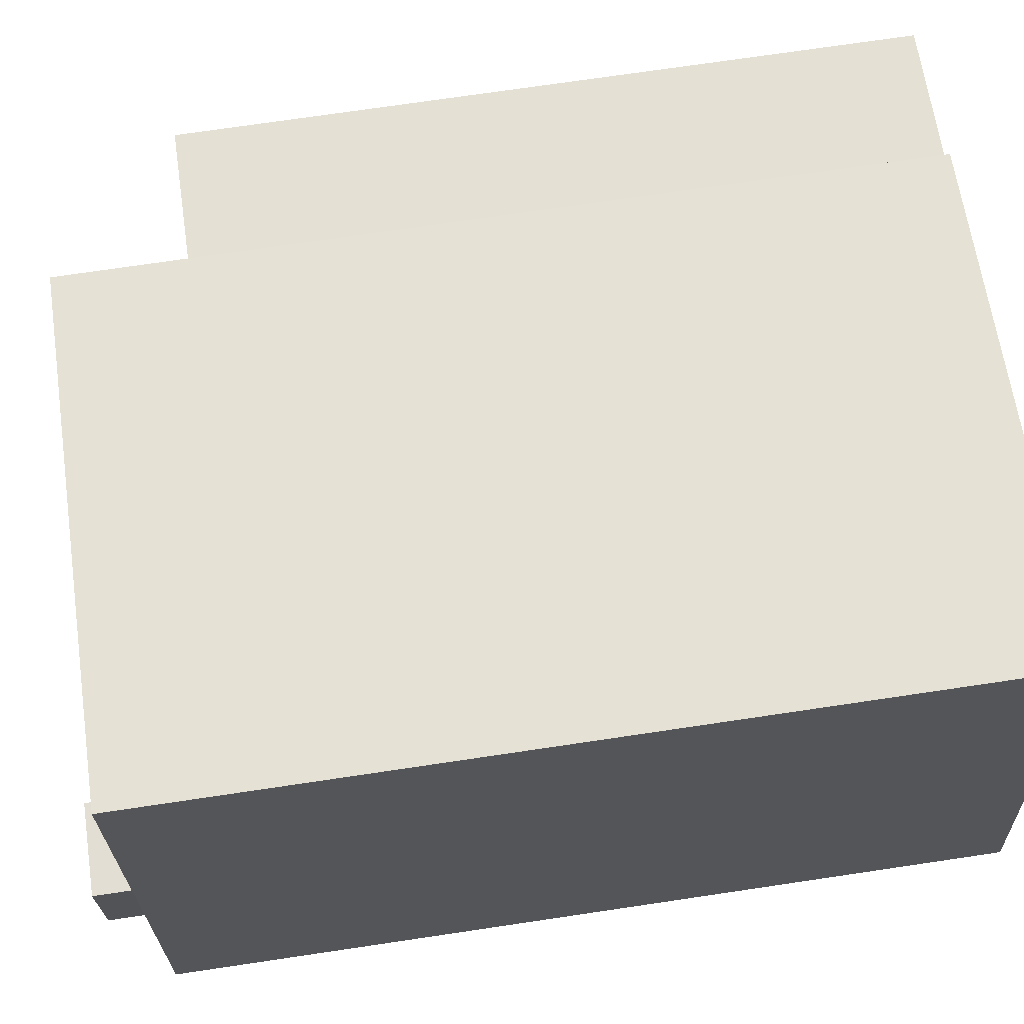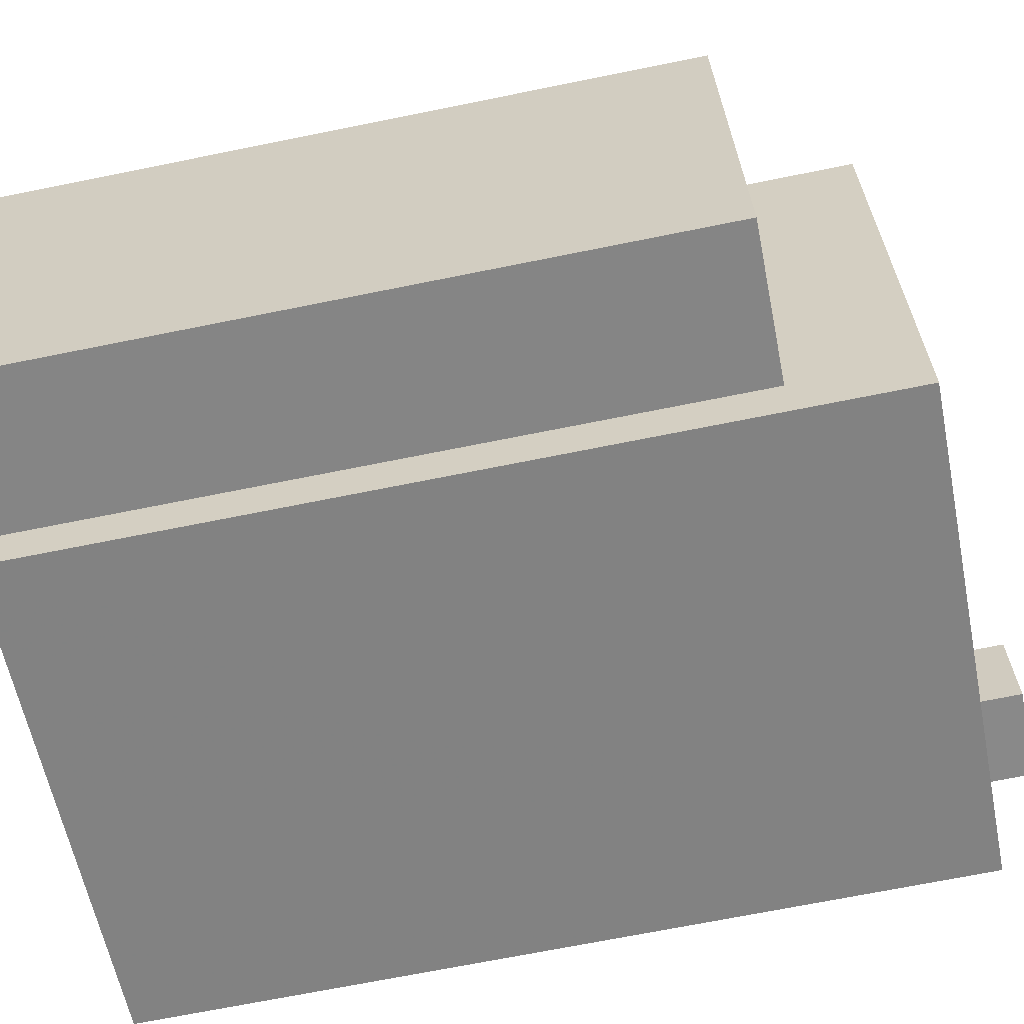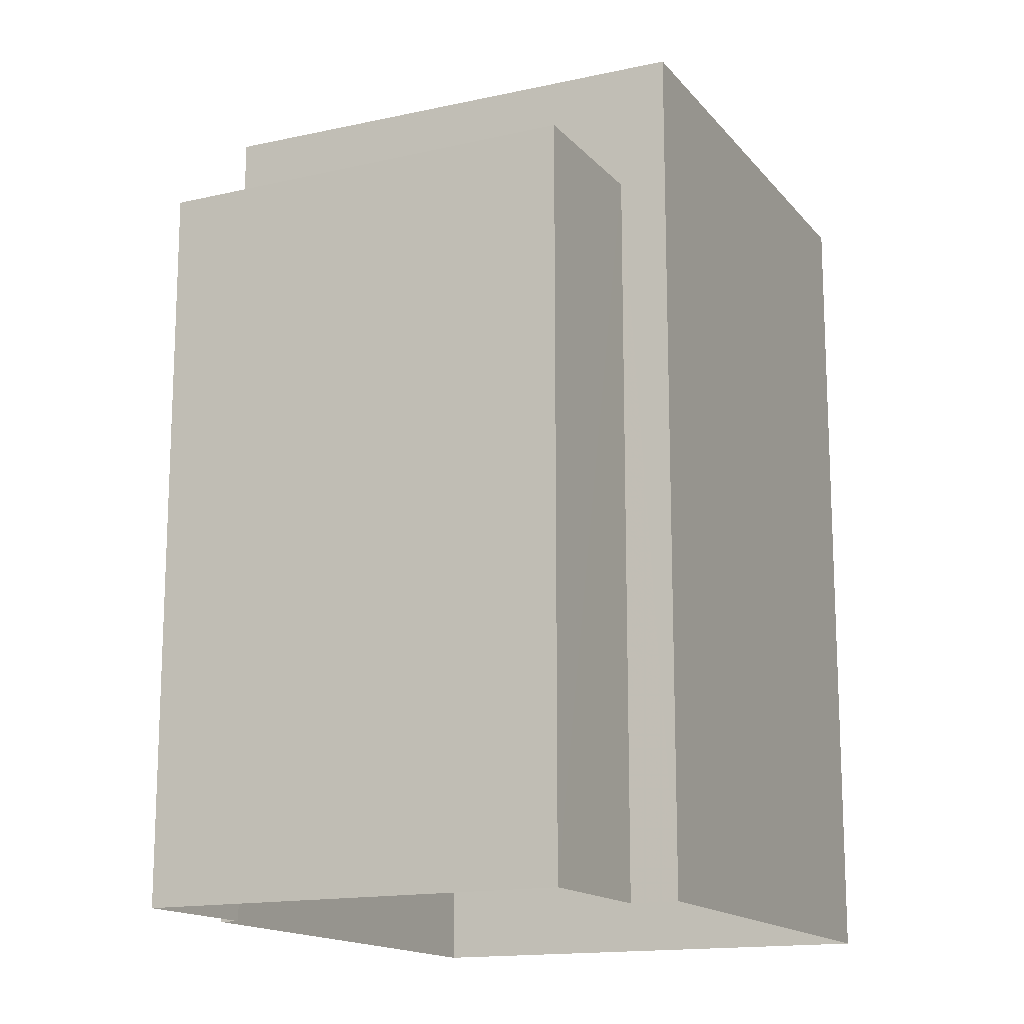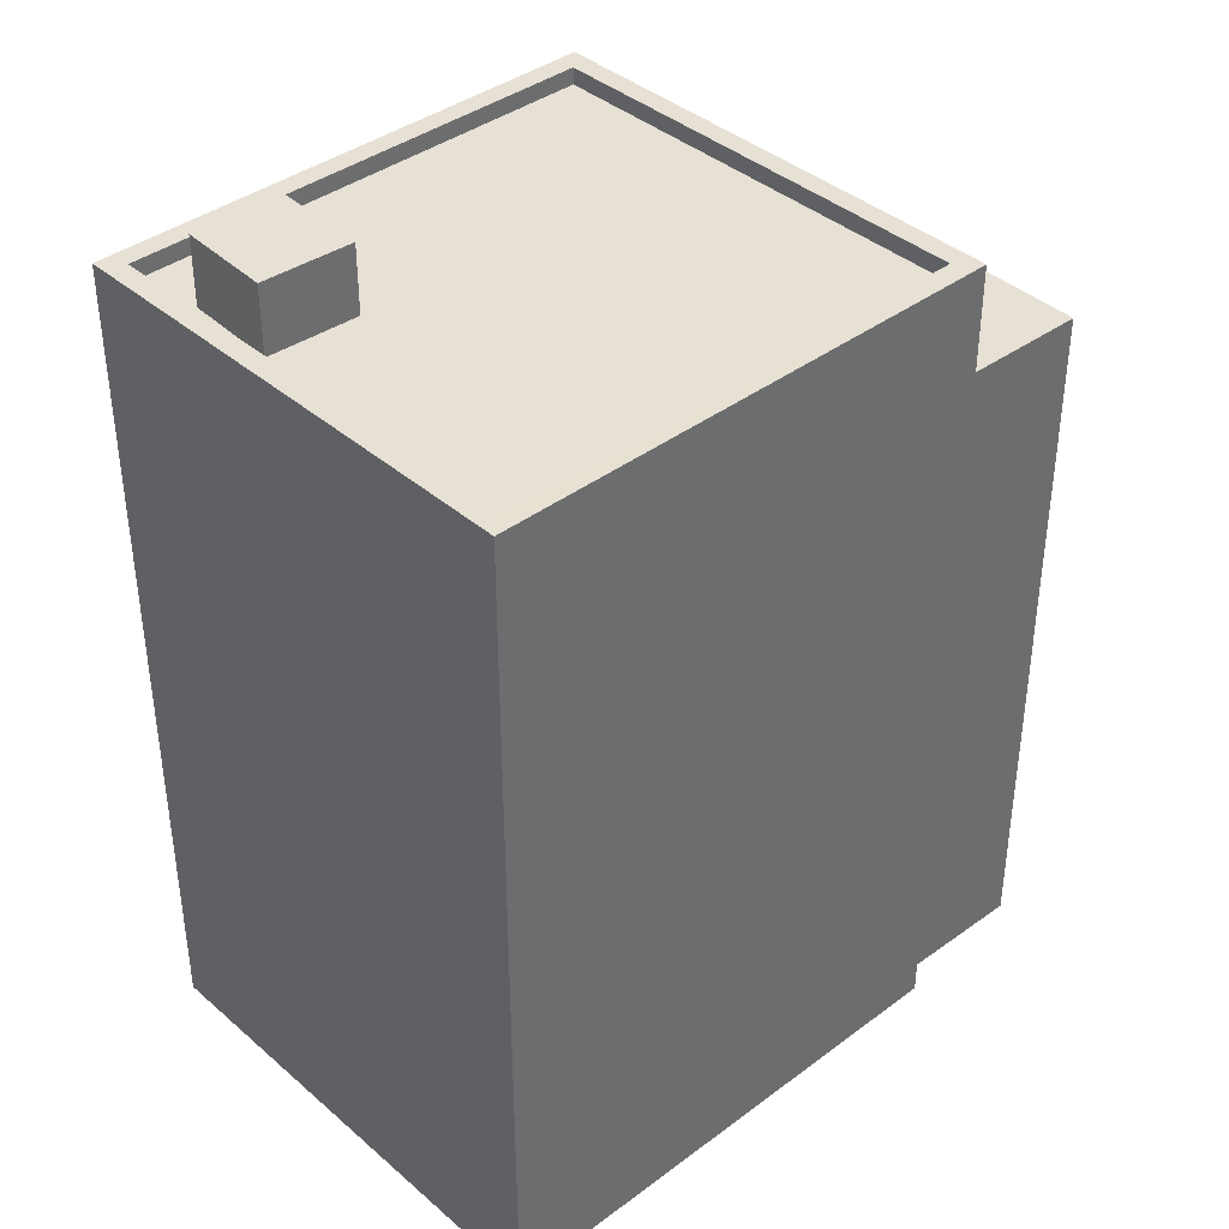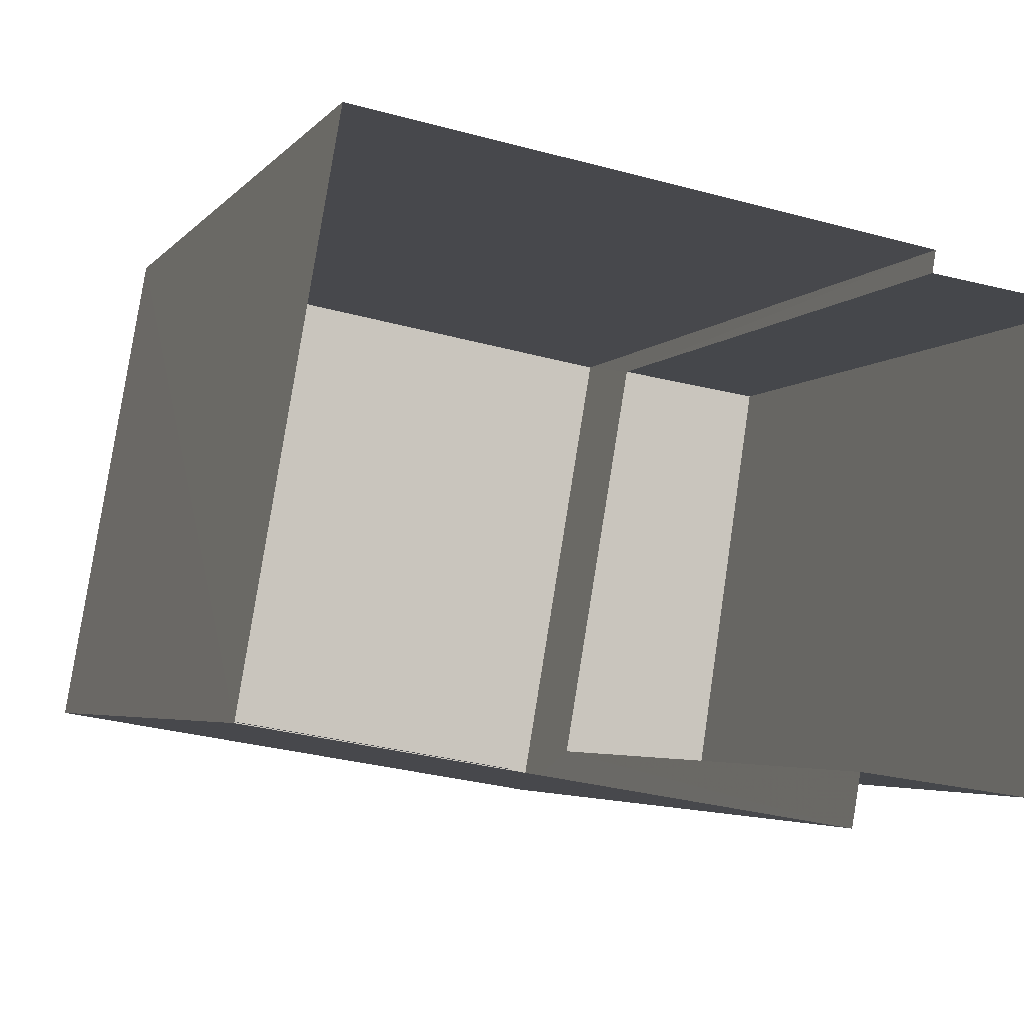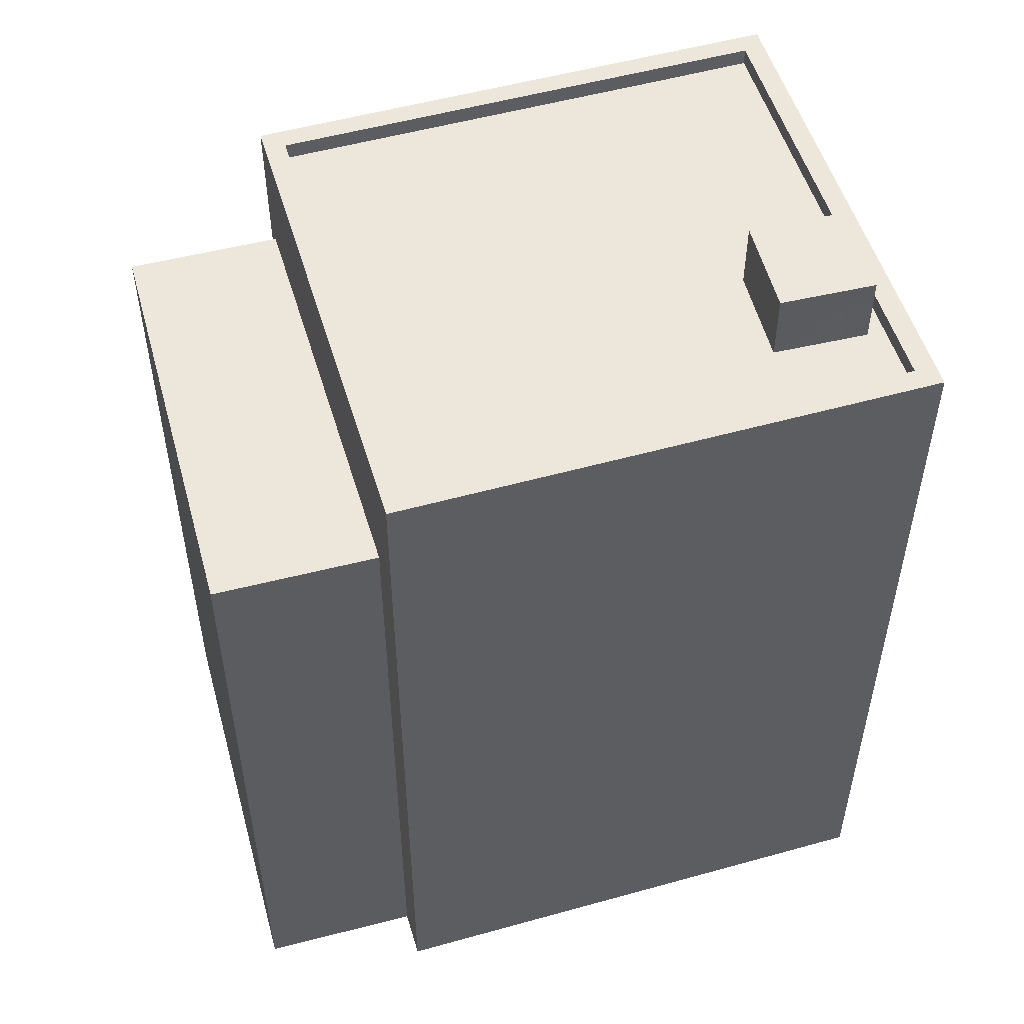
<metadata>
{"format":"obj","ext":"obj","renderer":"f3d","projection":"perspective","resolution":1024,"background":"white","views":[{"elev":73.9,"azim":81.6,"up":"+Y"},{"elev":-70.0,"azim":-78.6,"up":"+Y"},{"elev":-15.2,"azim":-55.2,"up":"+Z"},{"elev":39.2,"azim":146.7,"up":"+Z"},{"elev":-3.9,"azim":161.5,"up":"+Y"},{"elev":52.9,"azim":-6.9,"up":"+Z"}]}
</metadata>
<code>
v -1.257e+04 -3.802e+04 43.46
v -1.257e+04 -3.802e+04 43.46
v -1.257e+04 -3.803e+04 43.46
v -1.257e+04 -3.803e+04 43.46
v -1.257e+04 -3.802e+04 45.3
v -1.257e+04 -3.803e+04 45.3
v -1.257e+04 -3.803e+04 45.3
v -1.256e+04 -3.803e+04 45.3
v -1.256e+04 -3.802e+04 45.3
v -1.256e+04 -3.802e+04 45.3
v -1.257e+04 -3.802e+04 45.3
v -1.256e+04 -3.803e+04 45.3
v -1.256e+04 -3.802e+04 45.05
v -1.257e+04 -3.803e+04 45.05
v -1.256e+04 -3.803e+04 45.05
v -1.257e+04 -3.802e+04 45.05
v -1.256e+04 -3.802e+04 45.05
v -1.256e+04 -3.802e+04 45.05
v -1.256e+04 -3.803e+04 45.05
v -1.256e+04 -3.802e+04 45.05
v -1.256e+04 -3.802e+04 45.05
v -1.256e+04 -3.802e+04 45.05
v -1.256e+04 -3.802e+04 46.05
v -1.256e+04 -3.802e+04 46.05
v -1.256e+04 -3.802e+04 46.05
v -1.256e+04 -3.802e+04 46.05
v -1.257e+04 -3.802e+04 32.96
v -1.257e+04 -3.802e+04 32.96
v -1.257e+04 -3.803e+04 32.96
v -1.257e+04 -3.803e+04 32.96
v -1.257e+04 -3.803e+04 32.96
v -1.257e+04 -3.802e+04 32.96
v -1.256e+04 -3.802e+04 32.96
v -1.256e+04 -3.803e+04 32.96
f 1 2 3
f 4 1 3
f 5 6 7
f 8 9 10
f 8 7 6
f 5 7 11
f 12 8 10
f 7 8 12
f 13 14 15
f 16 14 17
f 18 16 17
f 17 14 13
f 19 20 15
f 15 20 13
f 21 18 17
f 21 19 22
f 21 22 18
f 21 20 19
f 10 9 5
f 11 10 5
f 23 24 25
f 23 26 24
f 1 27 2
f 1 28 27
f 4 3 29
f 30 4 29
f 2 27 29
f 3 2 29
f 31 4 30
f 1 32 28
f 6 4 31
f 5 1 4
f 1 5 32
f 5 4 6
f 9 33 32
f 5 9 32
f 9 34 33
f 9 8 34
f 8 31 34
f 8 6 31
f 14 7 15
f 15 12 19
f 15 7 12
f 7 14 16
f 11 7 16
f 22 10 18
f 18 11 16
f 18 10 11
f 12 22 19
f 12 10 22
f 17 25 24
f 21 17 24
f 20 21 24
f 26 20 24
f 13 20 26
f 23 13 26
f 25 13 23
f 25 17 13

</code>
